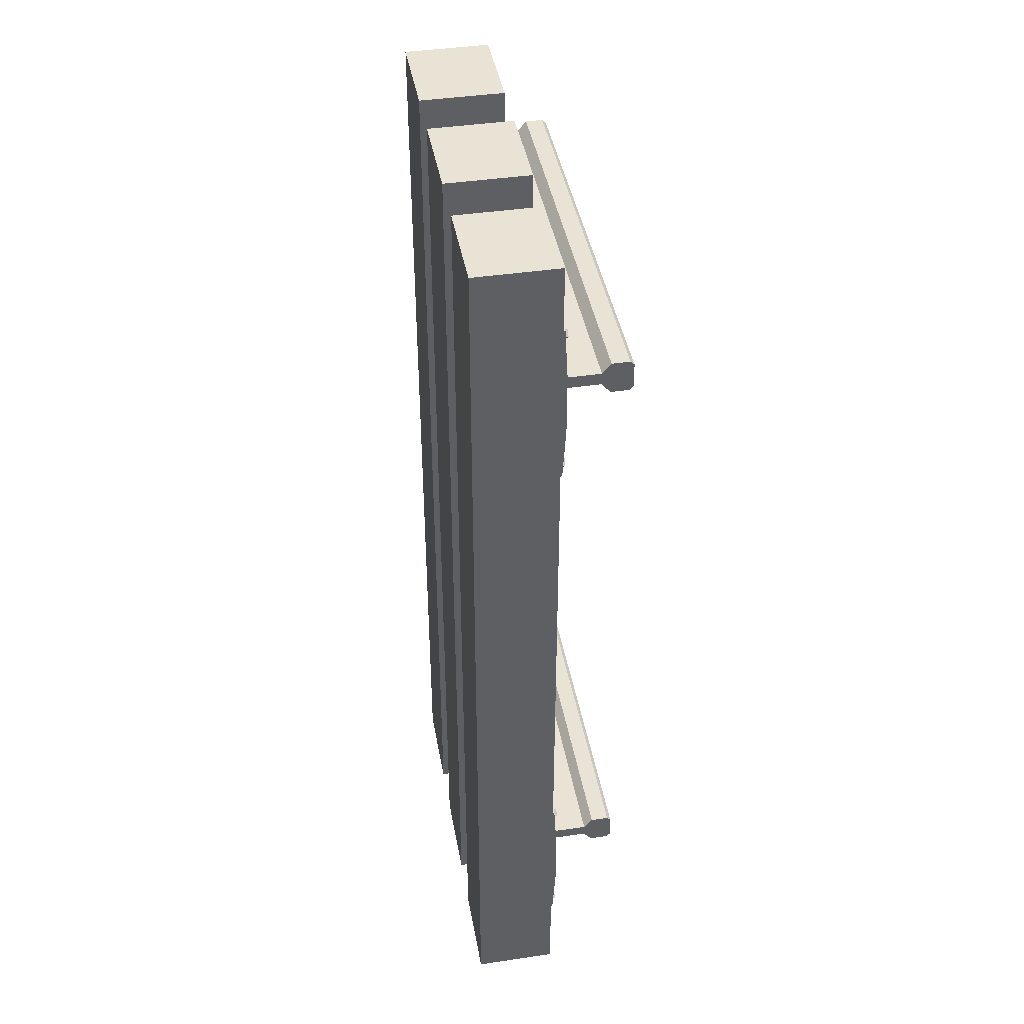
<metadata>
{"format":"obj","ext":"obj","renderer":"f3d","projection":"perspective","resolution":1024,"background":"white","views":[{"elev":42.0,"azim":79.9,"up":"+Z"}]}
</metadata>
<code>
o RAIL_LEFT_Cube.002
v -0.5005 0.3183 0.7936
v -0.5005 0.3183 0.7176
v 0.4995 0.3183 0.7936
v 0.4995 0.3183 0.7176
v -0.5005 0.2983 0.7416
v -0.5005 0.2983 0.7696
v 0.4995 0.2983 0.7416
v 0.4995 0.2983 0.7696
v -0.5005 0.2203 0.7416
v -0.5005 0.2203 0.7696
v 0.4995 0.2203 0.7416
v 0.4995 0.2203 0.7696
v -0.5005 0.2003 0.6796
v -0.5005 0.2003 0.8316
v 0.4995 0.2003 0.6796
v 0.4995 0.2003 0.8316
v -0.5005 0.1903 0.6796
v -0.5005 0.1903 0.8316
v 0.4995 0.1903 0.6796
v 0.4995 0.1903 0.8316
v -0.5005 0.3593 0.7936
v -0.5005 0.3683 0.7846
v -0.5005 0.3683 0.7266
v -0.5005 0.3593 0.7176
v 0.4995 0.3683 0.7846
v 0.4995 0.3593 0.7936
v 0.4995 0.3593 0.7176
v 0.4995 0.3683 0.7266
v -0.5005 0.3683 0.7266
v -0.5005 0.3593 0.7176
v 0.4995 0.3593 0.7176
v 0.4995 0.3683 0.7266
f 23 25 28
f 25 26 3
f 23 24 2
f 1 8 3
f 24 4 2
f 8 11 7
f 4 5 2
f 2 6 1
f 3 7 4
f 10 16 12
f 5 10 6
f 6 12 8
f 7 9 5
f 16 19 15
f 11 13 9
f 12 15 11
f 9 14 10
f 19 18 17
f 13 18 14
f 14 20 16
f 15 17 13
f 22 26 25
f 26 1 3
f 32 30 29
f 23 22 25
f 3 4 28
f 4 27 28
f 28 25 3
f 2 1 22
f 1 21 22
f 22 23 2
f 1 6 8
f 24 27 4
f 8 12 11
f 4 7 5
f 2 5 6
f 3 8 7
f 10 14 16
f 5 9 10
f 6 10 12
f 7 11 9
f 16 20 19
f 11 15 13
f 12 16 15
f 9 13 14
f 19 20 18
f 13 17 18
f 14 18 20
f 15 19 17
f 22 21 26
f 26 21 1
f 32 31 30
o RAIL_BASE.005_Cube.003
v 0.08 0.19 0.69
v 0.08 0.207 0.69
v 0.24 0.19 0.69
v 0.24 0.207 0.69
v 0.08 0.2 0.566
v 0.08 0.19 0.566
v 0.24 0.19 0.566
v 0.24 0.2 0.566
v 0.08 0.19 0.76
v 0.08 0.207 0.76
v 0.08 0.19 0.83
v 0.08 0.207 0.83
v 0.24 0.19 0.76
v 0.24 0.207 0.76
v 0.24 0.19 0.83
v 0.24 0.207 0.83
v 0.08 0.2 0.954
v 0.08 0.19 0.954
v 0.24 0.19 0.954
v 0.24 0.2 0.954
v 0.42 0.19 0.69
v 0.42 0.207 0.69
v 0.58 0.19 0.69
v 0.58 0.207 0.69
v 0.42 0.2 0.566
v 0.42 0.19 0.566
v 0.58 0.19 0.566
v 0.58 0.2 0.566
v 0.42 0.19 0.76
v 0.42 0.207 0.76
v 0.42 0.19 0.83
v 0.42 0.207 0.83
v 0.58 0.19 0.76
v 0.58 0.207 0.76
v 0.58 0.19 0.83
v 0.58 0.207 0.83
v 0.42 0.2 0.954
v 0.42 0.19 0.954
v 0.58 0.19 0.954
v 0.58 0.2 0.954
v 0.1 0.1985 0.92
v 0.1 0.2085 0.92
v 0.112 0.1985 0.932
v 0.112 0.2085 0.932
v 0.1 0.1985 0.944
v 0.1 0.2085 0.944
v 0.088 0.1985 0.932
v 0.088 0.2085 0.932
v 0.22 0.1985 0.92
v 0.22 0.2085 0.92
v 0.232 0.1985 0.932
v 0.232 0.2085 0.932
v 0.22 0.1985 0.944
v 0.22 0.2085 0.944
v 0.208 0.1985 0.932
v 0.208 0.2085 0.932
v 0.1 0.1985 0.6
v 0.1 0.2085 0.6
v 0.112 0.1985 0.588
v 0.112 0.2085 0.588
v 0.1 0.1985 0.576
v 0.1 0.2085 0.576
v 0.088 0.1985 0.588
v 0.088 0.2085 0.588
v 0.22 0.1985 0.6
v 0.22 0.2085 0.6
v 0.232 0.1985 0.588
v 0.232 0.2085 0.588
v 0.22 0.1985 0.576
v 0.22 0.2085 0.576
v 0.208 0.1985 0.588
v 0.208 0.2085 0.588
v 0.44 0.1985 0.92
v 0.44 0.2085 0.92
v 0.452 0.1985 0.932
v 0.452 0.2085 0.932
v 0.44 0.1985 0.944
v 0.44 0.2085 0.944
v 0.428 0.1985 0.932
v 0.428 0.2085 0.932
v 0.56 0.1985 0.92
v 0.56 0.2085 0.92
v 0.572 0.1985 0.932
v 0.572 0.2085 0.932
v 0.56 0.1985 0.944
v 0.56 0.2085 0.944
v 0.548 0.1985 0.932
v 0.548 0.2085 0.932
v 0.44 0.1985 0.6
v 0.44 0.2085 0.6
v 0.452 0.1985 0.588
v 0.452 0.2085 0.588
v 0.44 0.1985 0.576
v 0.44 0.2085 0.576
v 0.428 0.1985 0.588
v 0.428 0.2085 0.588
v 0.56 0.1985 0.6
v 0.56 0.2085 0.6
v 0.572 0.1985 0.588
v 0.572 0.2085 0.588
v 0.56 0.1985 0.576
v 0.56 0.2085 0.576
v 0.548 0.1985 0.588
v 0.548 0.2085 0.588
v -0.26 0.19 0.69
v -0.26 0.207 0.69
v -0.1 0.19 0.69
v -0.1 0.207 0.69
v -0.26 0.2 0.566
v -0.26 0.19 0.566
v -0.1 0.19 0.566
v -0.1 0.2 0.566
v -0.26 0.19 0.76
v -0.26 0.207 0.76
v -0.26 0.19 0.83
v -0.26 0.207 0.83
v -0.1 0.19 0.76
v -0.1 0.207 0.76
v -0.1 0.19 0.83
v -0.1 0.207 0.83
v -0.26 0.2 0.954
v -0.26 0.19 0.954
v -0.1 0.19 0.954
v -0.1 0.2 0.954
v -0.24 0.1985 0.92
v -0.24 0.2085 0.92
v -0.228 0.1985 0.932
v -0.228 0.2085 0.932
v -0.24 0.1985 0.944
v -0.24 0.2085 0.944
v -0.252 0.1985 0.932
v -0.252 0.2085 0.932
v -0.12 0.1985 0.92
v -0.12 0.2085 0.92
v -0.108 0.1985 0.932
v -0.108 0.2085 0.932
v -0.12 0.1985 0.944
v -0.12 0.2085 0.944
v -0.132 0.1985 0.932
v -0.132 0.2085 0.932
v -0.24 0.1985 0.6
v -0.24 0.2085 0.6
v -0.228 0.1985 0.588
v -0.228 0.2085 0.588
v -0.24 0.1985 0.576
v -0.24 0.2085 0.576
v -0.252 0.1985 0.588
v -0.252 0.2085 0.588
v -0.12 0.1985 0.6
v -0.12 0.2085 0.6
v -0.108 0.1985 0.588
v -0.108 0.2085 0.588
v -0.12 0.1985 0.576
v -0.12 0.2085 0.576
v -0.132 0.1985 0.588
v -0.132 0.2085 0.588
v 0.08 0.19 -0.69
v 0.08 0.207 -0.69
v 0.24 0.19 -0.69
v 0.24 0.207 -0.69
v 0.08 0.2 -0.566
v 0.08 0.19 -0.566
v 0.24 0.19 -0.566
v 0.24 0.2 -0.566
v 0.08 0.19 -0.76
v 0.08 0.207 -0.76
v 0.08 0.19 -0.83
v 0.08 0.207 -0.83
v 0.24 0.19 -0.76
v 0.24 0.207 -0.76
v 0.24 0.19 -0.83
v 0.24 0.207 -0.83
v 0.08 0.2 -0.954
v 0.08 0.19 -0.954
v 0.24 0.19 -0.954
v 0.24 0.2 -0.954
v 0.42 0.19 -0.69
v 0.42 0.207 -0.69
v 0.58 0.19 -0.69
v 0.58 0.207 -0.69
v 0.42 0.2 -0.566
v 0.42 0.19 -0.566
v 0.58 0.19 -0.566
v 0.58 0.2 -0.566
v 0.42 0.19 -0.76
v 0.42 0.207 -0.76
v 0.42 0.19 -0.83
v 0.42 0.207 -0.83
v 0.58 0.19 -0.76
v 0.58 0.207 -0.76
v 0.58 0.19 -0.83
v 0.58 0.207 -0.83
v 0.42 0.2 -0.954
v 0.42 0.19 -0.954
v 0.58 0.19 -0.954
v 0.58 0.2 -0.954
v 0.1 0.1985 -0.92
v 0.1 0.2085 -0.92
v 0.112 0.1985 -0.932
v 0.112 0.2085 -0.932
v 0.1 0.1985 -0.944
v 0.1 0.2085 -0.944
v 0.088 0.1985 -0.932
v 0.088 0.2085 -0.932
v 0.22 0.1985 -0.92
v 0.22 0.2085 -0.92
v 0.232 0.1985 -0.932
v 0.232 0.2085 -0.932
v 0.22 0.1985 -0.944
v 0.22 0.2085 -0.944
v 0.208 0.1985 -0.932
v 0.208 0.2085 -0.932
v 0.1 0.1985 -0.6
v 0.1 0.2085 -0.6
v 0.112 0.1985 -0.588
v 0.112 0.2085 -0.588
v 0.1 0.1985 -0.576
v 0.1 0.2085 -0.576
v 0.088 0.1985 -0.588
v 0.088 0.2085 -0.588
v 0.22 0.1985 -0.6
v 0.22 0.2085 -0.6
v 0.232 0.1985 -0.588
v 0.232 0.2085 -0.588
v 0.22 0.1985 -0.576
v 0.22 0.2085 -0.576
v 0.208 0.1985 -0.588
v 0.208 0.2085 -0.588
v 0.44 0.1985 -0.92
v 0.44 0.2085 -0.92
v 0.452 0.1985 -0.932
v 0.452 0.2085 -0.932
v 0.44 0.1985 -0.944
v 0.44 0.2085 -0.944
v 0.428 0.1985 -0.932
v 0.428 0.2085 -0.932
v 0.56 0.1985 -0.92
v 0.56 0.2085 -0.92
v 0.572 0.1985 -0.932
v 0.572 0.2085 -0.932
v 0.56 0.1985 -0.944
v 0.56 0.2085 -0.944
v 0.548 0.1985 -0.932
v 0.548 0.2085 -0.932
v 0.44 0.1985 -0.6
v 0.44 0.2085 -0.6
v 0.452 0.1985 -0.588
v 0.452 0.2085 -0.588
v 0.44 0.1985 -0.576
v 0.44 0.2085 -0.576
v 0.428 0.1985 -0.588
v 0.428 0.2085 -0.588
v 0.56 0.1985 -0.6
v 0.56 0.2085 -0.6
v 0.572 0.1985 -0.588
v 0.572 0.2085 -0.588
v 0.56 0.1985 -0.576
v 0.56 0.2085 -0.576
v 0.548 0.1985 -0.588
v 0.548 0.2085 -0.588
v -0.26 0.19 -0.69
v -0.26 0.207 -0.69
v -0.1 0.19 -0.69
v -0.1 0.207 -0.69
v -0.26 0.2 -0.566
v -0.26 0.19 -0.566
v -0.1 0.19 -0.566
v -0.1 0.2 -0.566
v -0.26 0.19 -0.76
v -0.26 0.207 -0.76
v -0.26 0.19 -0.83
v -0.26 0.207 -0.83
v -0.1 0.19 -0.76
v -0.1 0.207 -0.76
v -0.1 0.19 -0.83
v -0.1 0.207 -0.83
v -0.26 0.2 -0.954
v -0.26 0.19 -0.954
v -0.1 0.19 -0.954
v -0.1 0.2 -0.954
v -0.24 0.1985 -0.92
v -0.24 0.2085 -0.92
v -0.228 0.1985 -0.932
v -0.228 0.2085 -0.932
v -0.24 0.1985 -0.944
v -0.24 0.2085 -0.944
v -0.252 0.1985 -0.932
v -0.252 0.2085 -0.932
v -0.12 0.1985 -0.92
v -0.12 0.2085 -0.92
v -0.108 0.1985 -0.932
v -0.108 0.2085 -0.932
v -0.12 0.1985 -0.944
v -0.12 0.2085 -0.944
v -0.132 0.1985 -0.932
v -0.132 0.2085 -0.932
v -0.24 0.1985 -0.6
v -0.24 0.2085 -0.6
v -0.228 0.1985 -0.588
v -0.228 0.2085 -0.588
v -0.24 0.1985 -0.576
v -0.24 0.2085 -0.576
v -0.252 0.1985 -0.588
v -0.252 0.2085 -0.588
v -0.12 0.1985 -0.6
v -0.12 0.2085 -0.6
v -0.108 0.1985 -0.588
v -0.108 0.2085 -0.588
v -0.12 0.1985 -0.576
v -0.12 0.2085 -0.576
v -0.132 0.1985 -0.588
v -0.132 0.2085 -0.588
f 42 33 41
f 36 37 34
f 36 45 35
f 35 41 33
f 34 46 36
f 37 39 38
f 33 37 38
f 35 40 36
f 33 39 35
f 43 42 41
f 49 48 44
f 45 48 47
f 41 46 45
f 41 47 43
f 46 44 48
f 51 49 50
f 43 49 44
f 52 47 48
f 51 43 47
f 62 53 61
f 56 57 54
f 56 65 55
f 55 61 53
f 54 66 56
f 57 59 58
f 53 57 58
f 55 60 56
f 53 59 55
f 63 62 61
f 69 68 64
f 65 68 67
f 61 66 65
f 61 67 63
f 66 64 68
f 71 69 70
f 63 69 64
f 72 67 68
f 71 63 67
f 74 75 73
f 76 77 75
f 74 78 76
f 78 79 77
f 80 73 79
f 73 77 79
f 82 83 81
f 84 85 83
f 82 86 84
f 86 87 85
f 88 81 87
f 81 85 87
f 91 90 89
f 93 92 91
f 94 90 92
f 95 94 93
f 89 96 95
f 89 93 91
f 99 98 97
f 101 100 99
f 102 98 100
f 103 102 101
f 97 104 103
f 97 101 99
f 106 107 105
f 108 109 107
f 108 112 110
f 110 111 109
f 112 105 111
f 107 111 105
f 114 115 113
f 116 117 115
f 114 118 116
f 118 119 117
f 120 113 119
f 113 117 119
f 123 122 121
f 125 124 123
f 124 128 122
f 127 126 125
f 121 128 127
f 127 123 121
f 131 130 129
f 133 132 131
f 134 130 132
f 135 134 133
f 129 136 135
f 129 133 131
f 146 137 145
f 140 141 138
f 140 149 139
f 139 145 137
f 138 150 140
f 141 143 142
f 137 141 142
f 139 144 140
f 137 143 139
f 147 146 145
f 153 152 148
f 149 152 151
f 145 150 149
f 145 151 147
f 150 148 152
f 155 153 154
f 147 153 148
f 156 151 152
f 155 147 151
f 158 159 157
f 160 161 159
f 158 162 160
f 162 163 161
f 164 157 163
f 157 161 163
f 166 167 165
f 168 169 167
f 166 170 168
f 170 171 169
f 172 165 171
f 165 169 171
f 175 174 173
f 177 176 175
f 178 174 176
f 179 178 177
f 173 180 179
f 173 177 175
f 183 182 181
f 185 184 183
f 186 182 184
f 187 186 185
f 181 188 187
f 181 185 183
f 189 198 197
f 193 192 190
f 201 192 191
f 197 191 189
f 202 190 192
f 195 193 194
f 189 193 190
f 196 191 192
f 195 189 191
f 198 199 197
f 204 205 200
f 204 201 203
f 202 197 201
f 203 197 199
f 200 202 204
f 205 207 206
f 199 205 206
f 203 208 204
f 199 207 203
f 209 218 217
f 213 212 210
f 221 212 211
f 217 211 209
f 222 210 212
f 215 213 214
f 209 213 210
f 216 211 212
f 215 209 211
f 218 219 217
f 224 225 220
f 224 221 223
f 222 217 221
f 223 217 219
f 220 222 224
f 225 227 226
f 219 225 226
f 223 228 224
f 219 227 223
f 231 230 229
f 233 232 231
f 234 230 232
f 235 234 233
f 229 236 235
f 229 233 231
f 239 238 237
f 241 240 239
f 242 238 240
f 243 242 241
f 237 244 243
f 237 241 239
f 246 247 245
f 248 249 247
f 246 250 248
f 250 251 249
f 252 245 251
f 245 249 251
f 254 255 253
f 256 257 255
f 254 258 256
f 258 259 257
f 260 253 259
f 253 257 259
f 263 262 261
f 265 264 263
f 264 268 262
f 267 266 265
f 261 268 267
f 267 263 261
f 271 270 269
f 273 272 271
f 274 270 272
f 275 274 273
f 269 276 275
f 269 273 271
f 278 279 277
f 280 281 279
f 280 284 282
f 282 283 281
f 284 277 283
f 279 283 277
f 286 287 285
f 288 289 287
f 286 290 288
f 290 291 289
f 292 285 291
f 285 289 291
f 293 302 301
f 297 296 294
f 305 296 295
f 301 295 293
f 306 294 296
f 299 297 298
f 293 297 294
f 300 295 296
f 299 293 295
f 302 303 301
f 308 309 304
f 308 305 307
f 306 301 305
f 307 301 303
f 304 306 308
f 309 311 310
f 303 309 310
f 307 312 308
f 303 311 307
f 315 314 313
f 317 316 315
f 318 314 316
f 319 318 317
f 313 320 319
f 313 317 315
f 323 322 321
f 325 324 323
f 326 322 324
f 327 326 325
f 321 328 327
f 321 325 323
f 330 331 329
f 332 333 331
f 330 334 332
f 334 335 333
f 336 329 335
f 329 333 335
f 338 339 337
f 340 341 339
f 338 342 340
f 342 343 341
f 344 337 343
f 337 341 343
f 42 34 33
f 36 40 37
f 36 46 45
f 35 45 41
f 34 42 46
f 37 40 39
f 33 34 37
f 35 39 40
f 33 38 39
f 43 44 42
f 49 52 48
f 45 46 48
f 41 42 46
f 41 45 47
f 46 42 44
f 51 52 49
f 43 50 49
f 52 51 47
f 51 50 43
f 62 54 53
f 56 60 57
f 56 66 65
f 55 65 61
f 54 62 66
f 57 60 59
f 53 54 57
f 55 59 60
f 53 58 59
f 63 64 62
f 69 72 68
f 65 66 68
f 61 62 66
f 61 65 67
f 66 62 64
f 71 72 69
f 63 70 69
f 72 71 67
f 71 70 63
f 74 76 75
f 76 78 77
f 74 80 78
f 78 80 79
f 80 74 73
f 73 75 77
f 82 84 83
f 84 86 85
f 82 88 86
f 86 88 87
f 88 82 81
f 81 83 85
f 91 92 90
f 93 94 92
f 94 96 90
f 95 96 94
f 89 90 96
f 89 95 93
f 99 100 98
f 101 102 100
f 102 104 98
f 103 104 102
f 97 98 104
f 97 103 101
f 106 108 107
f 108 110 109
f 108 106 112
f 110 112 111
f 112 106 105
f 107 109 111
f 114 116 115
f 116 118 117
f 114 120 118
f 118 120 119
f 120 114 113
f 113 115 117
f 123 124 122
f 125 126 124
f 124 126 128
f 127 128 126
f 121 122 128
f 127 125 123
f 131 132 130
f 133 134 132
f 134 136 130
f 135 136 134
f 129 130 136
f 129 135 133
f 146 138 137
f 140 144 141
f 140 150 149
f 139 149 145
f 138 146 150
f 141 144 143
f 137 138 141
f 139 143 144
f 137 142 143
f 147 148 146
f 153 156 152
f 149 150 152
f 145 146 150
f 145 149 151
f 150 146 148
f 155 156 153
f 147 154 153
f 156 155 151
f 155 154 147
f 158 160 159
f 160 162 161
f 158 164 162
f 162 164 163
f 164 158 157
f 157 159 161
f 166 168 167
f 168 170 169
f 166 172 170
f 170 172 171
f 172 166 165
f 165 167 169
f 175 176 174
f 177 178 176
f 178 180 174
f 179 180 178
f 173 174 180
f 173 179 177
f 183 184 182
f 185 186 184
f 186 188 182
f 187 188 186
f 181 182 188
f 181 187 185
f 189 190 198
f 193 196 192
f 201 202 192
f 197 201 191
f 202 198 190
f 195 196 193
f 189 194 193
f 196 195 191
f 195 194 189
f 198 200 199
f 204 208 205
f 204 202 201
f 202 198 197
f 203 201 197
f 200 198 202
f 205 208 207
f 199 200 205
f 203 207 208
f 199 206 207
f 209 210 218
f 213 216 212
f 221 222 212
f 217 221 211
f 222 218 210
f 215 216 213
f 209 214 213
f 216 215 211
f 215 214 209
f 218 220 219
f 224 228 225
f 224 222 221
f 222 218 217
f 223 221 217
f 220 218 222
f 225 228 227
f 219 220 225
f 223 227 228
f 219 226 227
f 231 232 230
f 233 234 232
f 234 236 230
f 235 236 234
f 229 230 236
f 229 235 233
f 239 240 238
f 241 242 240
f 242 244 238
f 243 244 242
f 237 238 244
f 237 243 241
f 246 248 247
f 248 250 249
f 246 252 250
f 250 252 251
f 252 246 245
f 245 247 249
f 254 256 255
f 256 258 257
f 254 260 258
f 258 260 259
f 260 254 253
f 253 255 257
f 263 264 262
f 265 266 264
f 264 266 268
f 267 268 266
f 261 262 268
f 267 265 263
f 271 272 270
f 273 274 272
f 274 276 270
f 275 276 274
f 269 270 276
f 269 275 273
f 278 280 279
f 280 282 281
f 280 278 284
f 282 284 283
f 284 278 277
f 279 281 283
f 286 288 287
f 288 290 289
f 286 292 290
f 290 292 291
f 292 286 285
f 285 287 289
f 293 294 302
f 297 300 296
f 305 306 296
f 301 305 295
f 306 302 294
f 299 300 297
f 293 298 297
f 300 299 295
f 299 298 293
f 302 304 303
f 308 312 309
f 308 306 305
f 306 302 301
f 307 305 301
f 304 302 306
f 309 312 311
f 303 304 309
f 307 311 312
f 303 310 311
f 315 316 314
f 317 318 316
f 318 320 314
f 319 320 318
f 313 314 320
f 313 319 317
f 323 324 322
f 325 326 324
f 326 328 322
f 327 328 326
f 321 322 328
f 321 327 325
f 330 332 331
f 332 334 333
f 330 336 334
f 334 336 335
f 336 330 329
f 329 331 333
f 338 340 339
f 340 342 341
f 338 344 342
f 342 344 343
f 344 338 337
f 337 339 341
o RAIL_BASE.003_RAIL_BASE.006
v 0.05 -0 1.128
v 0.05 0.19 1.128
v 0.05 0 -1.128
v 0.05 0.19 -1.128
v 0.39 -0 1.128
v 0.39 0.19 1.128
v 0.39 0 -1.128
v 0.39 0.19 -1.128
v 0.27 -0 1.128
v 0.27 0.19 1.128
v 0.27 0 -1.128
v 0.27 0.19 -1.128
v 0.27 0.19 0
v 0.27 -0 -0
v 0.61 -0 1.128
v 0.61 0.19 1.128
v 0.61 0 -1.128
v 0.61 0.19 -1.128
v 0.61 0.19 0
v 0.61 -0 -0
v 0.39 0.19 1.128
v 0.61 0.19 1.128
v 0.39 0.19 -1.128
v 0.61 0.19 -1.128
v 0.61 0.19 0
v 0.39 -0 1.128
v 0.39 0.19 1.128
v 0.61 -0 1.128
v 0.61 0.19 1.128
v 0.39 0 -1.128
v 0.39 0.19 -1.128
v 0.61 0 -1.128
v 0.61 0.19 -1.128
v 0.05 0.19 1.128
v 0.27 0.19 1.128
v 0.05 0.19 -1.128
v 0.27 0.19 -1.128
v 0.27 0.19 0
v 0.05 -0 1.128
v 0.05 0.19 1.128
v 0.27 -0 1.128
v 0.27 0.19 1.128
v 0.05 0 -1.128
v 0.05 0.19 -1.128
v 0.27 0 -1.128
v 0.27 0.19 -1.128
v -0.29 -0 1.128
v -0.29 0.19 1.128
v -0.29 0 -1.128
v -0.29 0.19 -1.128
v -0.07 -0 1.128
v -0.07 0.19 1.128
v -0.07 0 -1.128
v -0.07 0.19 -1.128
v -0.07 0.19 0
v -0.07 -0 -0
v -0.29 0.19 1.128
v -0.07 0.19 1.128
v -0.29 0.19 -1.128
v -0.07 0.19 -1.128
v -0.07 0.19 0
v -0.29 -0 1.128
v -0.29 0.19 1.128
v -0.07 -0 1.128
v -0.07 0.19 1.128
v -0.29 0 -1.128
v -0.29 0.19 -1.128
v -0.07 0 -1.128
v -0.07 0.19 -1.128
v 0.05 -0 1.128
v 0.05 0 -1.128
v 0.39 -0 1.128
v 0.39 0 -1.128
v 0.27 -0 1.128
v 0.27 0 -1.128
v 0.27 -0 -0
v 0.61 -0 1.128
v 0.61 0 -1.128
v 0.61 -0 -0
v -0.29 -0 1.128
v -0.29 0 -1.128
v -0.07 -0 1.128
v -0.07 0 -1.128
v -0.07 -0 -0
f 348 345 346
f 352 349 350
f 358 354 353
f 356 358 355
f 364 360 359
f 362 364 361
f 365 366 369
f 373 370 372
f 374 377 376
f 378 379 382
f 386 383 385
f 387 390 389
f 394 391 392
f 400 396 395
f 398 400 397
f 401 402 405
f 409 406 408
f 410 413 412
f 425 427 428
f 415 419 420
f 417 422 423
f 348 347 345
f 352 351 349
f 358 357 354
f 356 357 358
f 364 363 360
f 362 363 364
f 369 368 367
f 367 365 369
f 373 371 370
f 374 375 377
f 382 381 380
f 380 378 382
f 386 384 383
f 387 388 390
f 394 393 391
f 400 399 396
f 398 399 400
f 405 404 403
f 403 401 405
f 409 407 406
f 410 411 413
f 426 424 428
f 424 425 428
f 418 414 420
f 414 415 420
f 421 416 423
f 416 417 423
o RAIL_RIGHT_Cube.010
v -0.5005 0.3183 -0.7936
v -0.5005 0.3183 -0.7176
v 0.4995 0.3183 -0.7936
v 0.4995 0.3183 -0.7176
v -0.5005 0.2983 -0.7416
v -0.5005 0.2983 -0.7696
v 0.4995 0.2983 -0.7416
v 0.4995 0.2983 -0.7696
v -0.5005 0.2203 -0.7416
v -0.5005 0.2203 -0.7696
v 0.4995 0.2203 -0.7416
v 0.4995 0.2203 -0.7696
v -0.5005 0.2003 -0.6796
v -0.5005 0.2003 -0.8316
v 0.4995 0.2003 -0.6796
v 0.4995 0.2003 -0.8316
v -0.5005 0.1903 -0.6796
v -0.5005 0.1903 -0.8316
v 0.4995 0.1903 -0.6796
v 0.4995 0.1903 -0.8316
v -0.5005 0.3593 -0.7936
v -0.5005 0.3683 -0.7846
v -0.5005 0.3683 -0.7266
v -0.5005 0.3593 -0.7176
v 0.4995 0.3683 -0.7846
v 0.4995 0.3593 -0.7936
v 0.4995 0.3593 -0.7176
v 0.4995 0.3683 -0.7266
v -0.5005 0.3683 -0.7266
v -0.5005 0.3593 -0.7176
v 0.4995 0.3593 -0.7176
v 0.4995 0.3683 -0.7266
f 453 451 456
f 453 456 431
f 451 450 430
f 436 429 431
f 432 452 430
f 439 436 435
f 433 432 430
f 434 430 429
f 435 431 432
f 444 438 440
f 438 433 434
f 440 434 436
f 437 435 433
f 447 444 443
f 441 439 437
f 443 440 439
f 442 437 438
f 446 447 445
f 446 441 442
f 448 442 444
f 445 443 441
f 454 450 453
f 429 454 431
f 458 460 457
f 453 450 451
f 455 432 456
f 432 431 456
f 431 454 453
f 449 429 450
f 429 430 450
f 430 452 451
f 436 434 429
f 432 455 452
f 439 440 436
f 433 435 432
f 434 433 430
f 435 436 431
f 444 442 438
f 438 437 433
f 440 438 434
f 437 439 435
f 447 448 444
f 441 443 439
f 443 444 440
f 442 441 437
f 446 448 447
f 446 445 441
f 448 446 442
f 445 447 443
f 454 449 450
f 429 449 454
f 458 459 460

</code>
